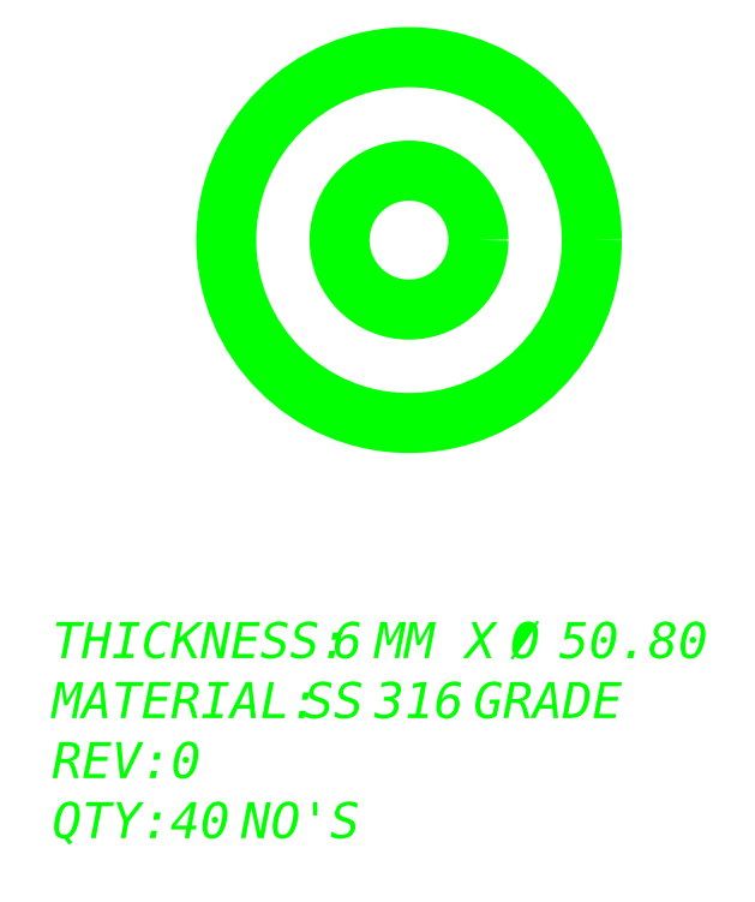
<metadata>
{"format":"dxf","ext":"dxf","renderer":"ezdxf+matplotlib","layout":"modelspace","background":"white","min_lineweight":24,"dpi":150}
</metadata>
<code>
0
SECTION
2
ENTITIES
0
MTEXT
8
LaserCutting
10
1.677e+06
20
172.5
30
0
11
1
21
0
31
0
40
5
41
161.5
46
0
71
1
72
5
1
{\fTimes New Roman|b0|i0|c0|p18;THICKNESS: 6 MM X %%C 50.8\PMATERIAL: SS 316 GRADE\PREV:0\PQTY: 40 NO'S}
7
Standard
73
1
90
0
0
CIRCLE
8
LaserCutting
10
1.677e+06
20
225.5
30
0
40
25.4
0
CIRCLE
8
LaserCutting
10
1.677e+06
20
225.5
30
0
40
9.65
0
ENDSEC
0
EOF

</code>
